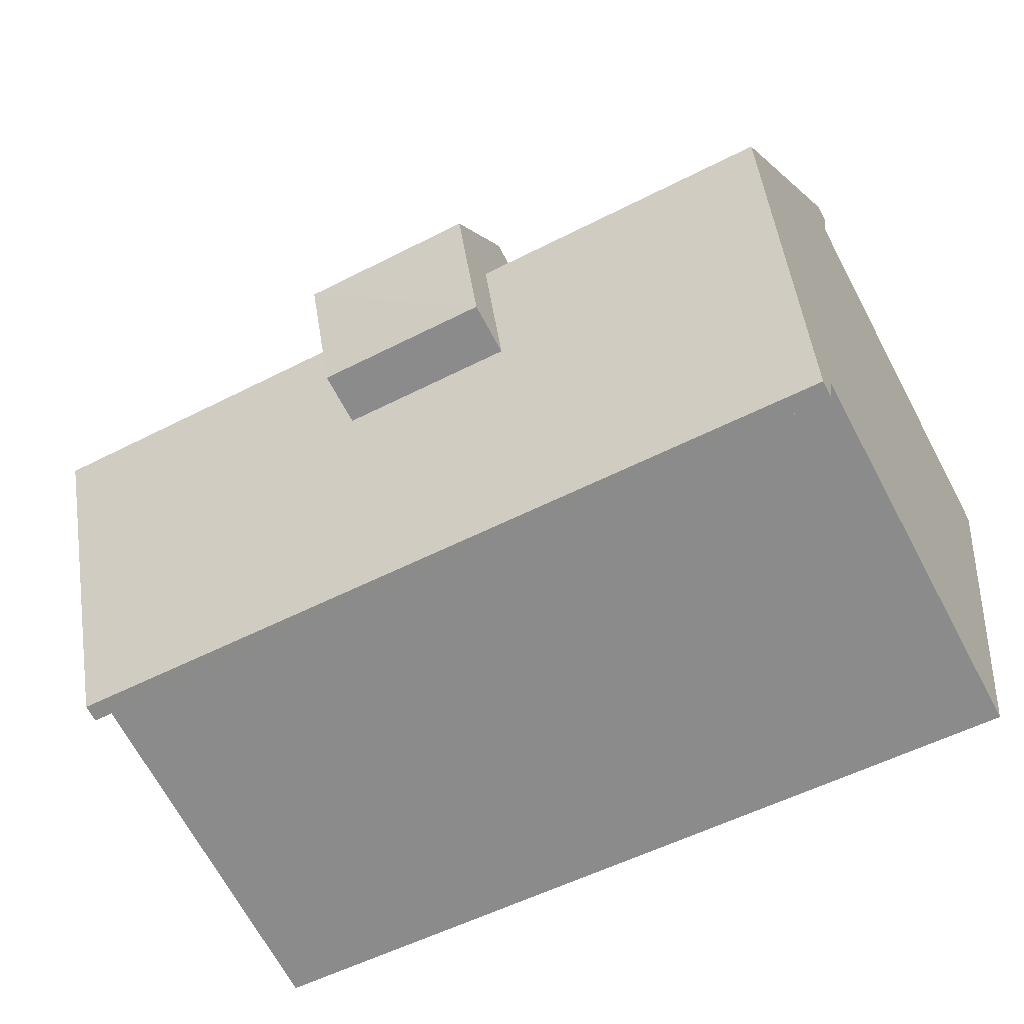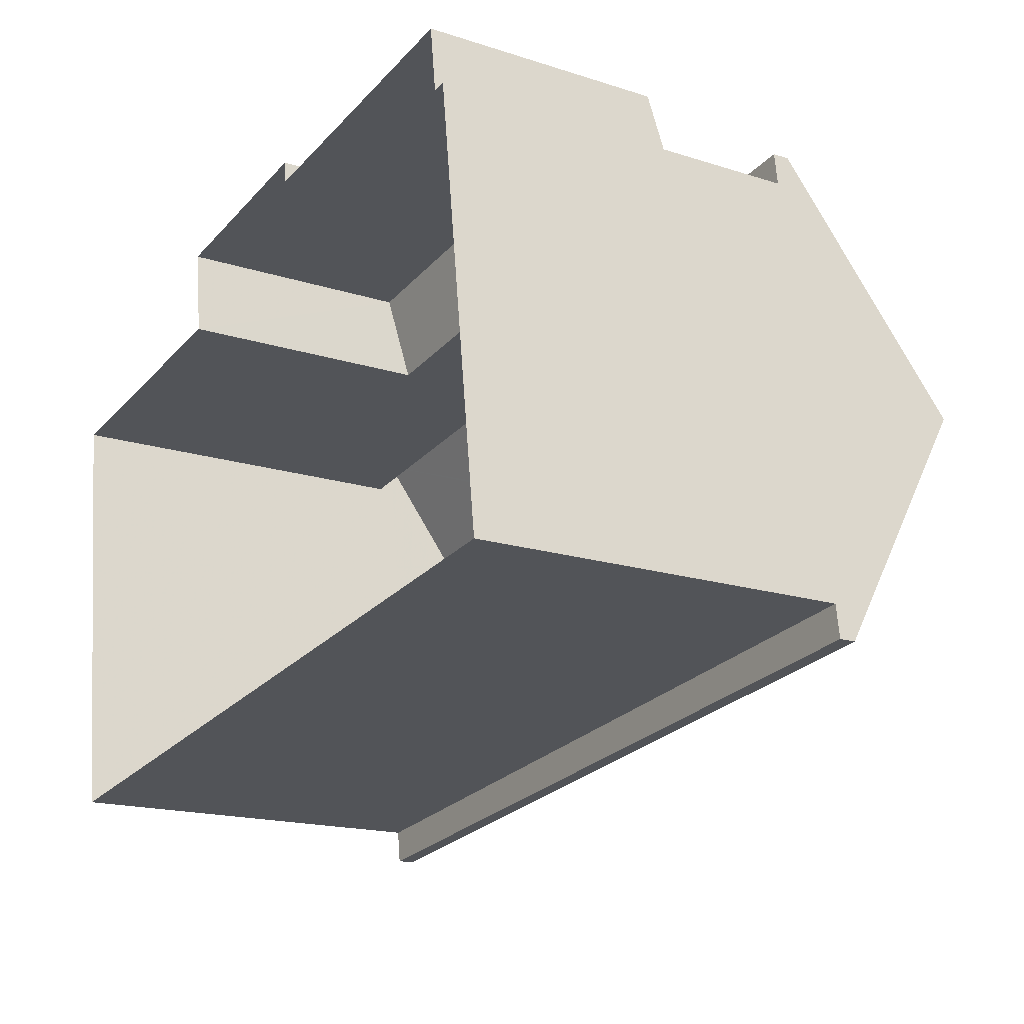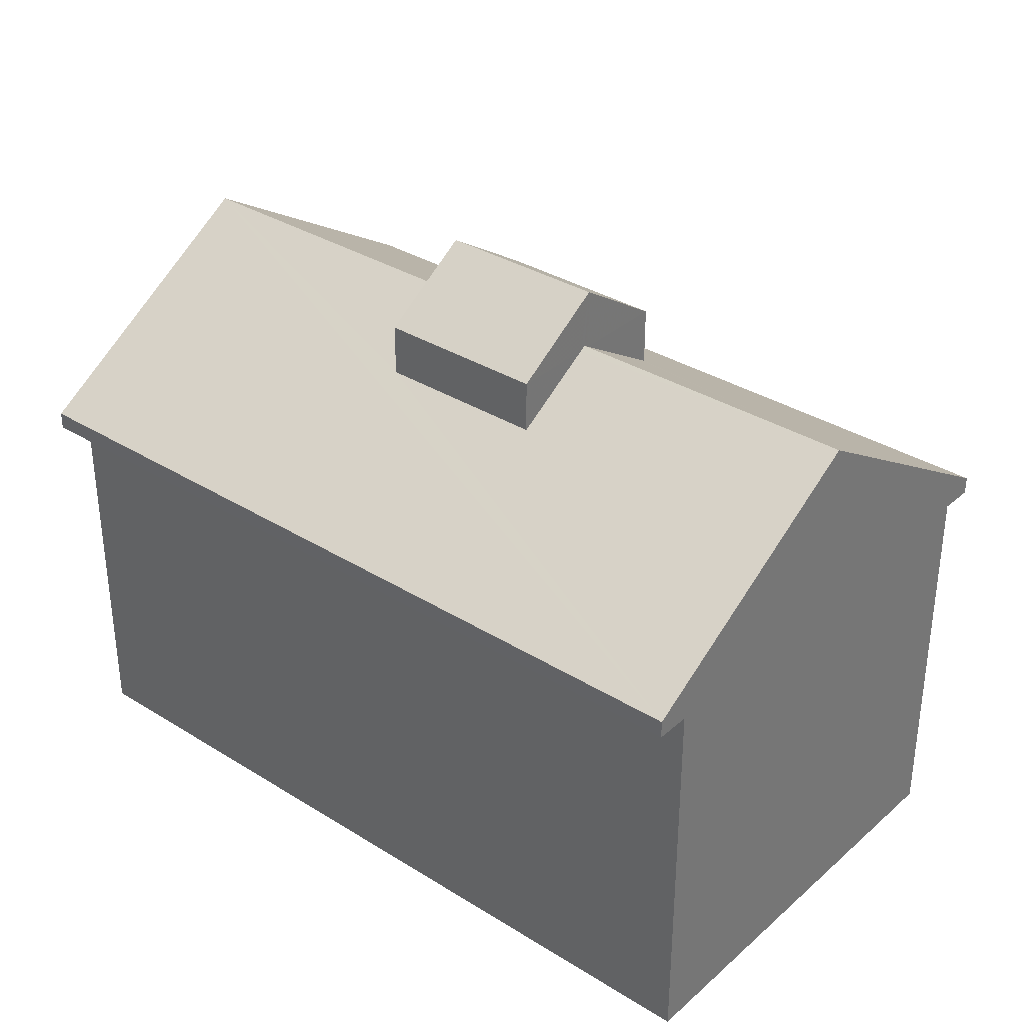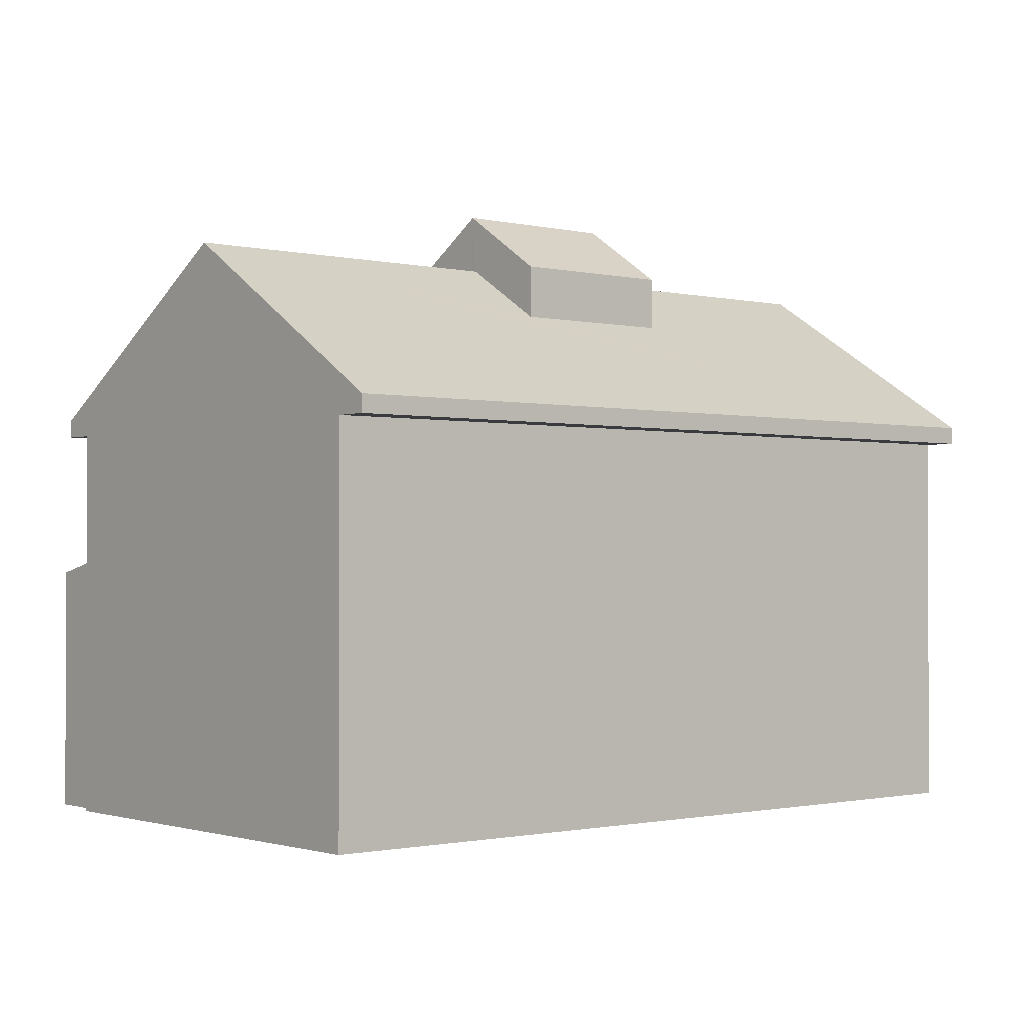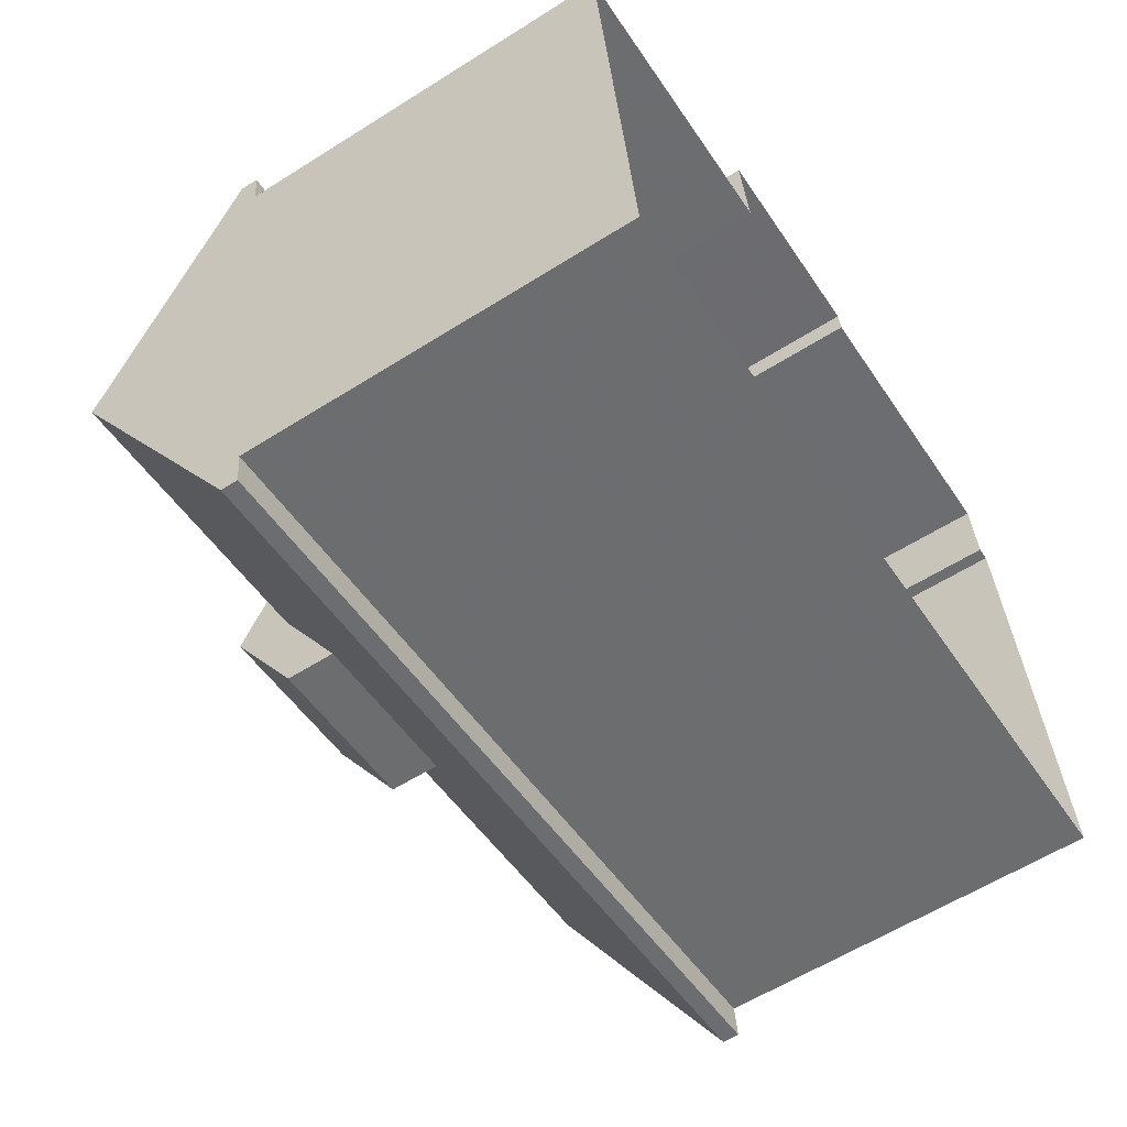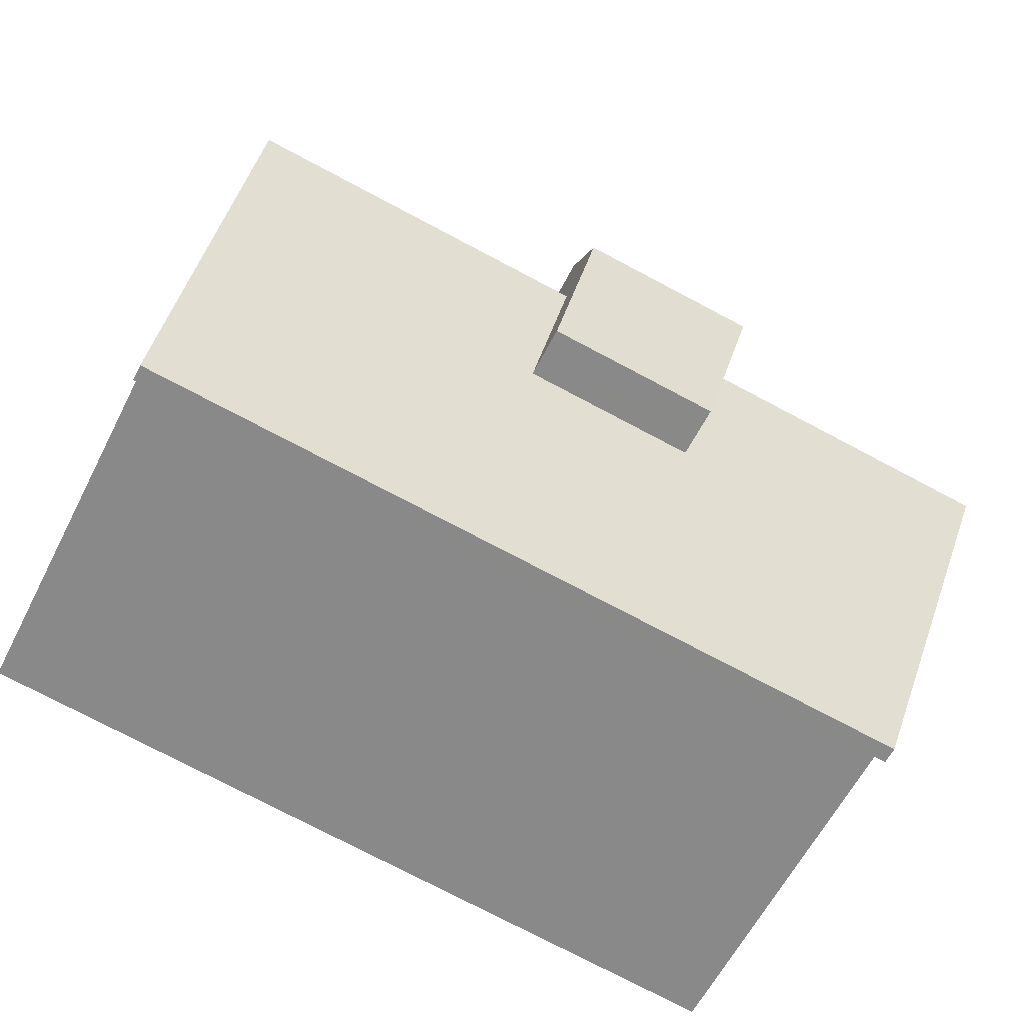
<metadata>
{"format":"obj","ext":"obj","renderer":"f3d","projection":"perspective","resolution":1024,"background":"white","views":[{"elev":-68.2,"azim":28.1,"up":"+Y"},{"elev":-17.3,"azim":-122.5,"up":"+Y"},{"elev":34.0,"azim":33.0,"up":"+Z"},{"elev":-1.2,"azim":-47.4,"up":"+Z"},{"elev":-59.7,"azim":122.9,"up":"+Y"},{"elev":-60.8,"azim":-26.9,"up":"+Y"}]}
</metadata>
<code>
v 1.247e+04 -1.558e+04 21.83
v 1.247e+04 -1.558e+04 21.83
v 1.248e+04 -1.558e+04 21.83
v 1.247e+04 -1.558e+04 21.83
v 1.247e+04 -1.559e+04 21.83
v 1.248e+04 -1.558e+04 21.83
v 1.248e+04 -1.558e+04 21.83
v 1.248e+04 -1.559e+04 21.83
v 1.248e+04 -1.559e+04 21.83
v 1.248e+04 -1.559e+04 21.83
v 1.247e+04 -1.558e+04 27.45
v 1.248e+04 -1.559e+04 27.45
v 1.247e+04 -1.558e+04 27.45
v 1.248e+04 -1.559e+04 27.45
v 1.248e+04 -1.559e+04 27.45
v 1.247e+04 -1.559e+04 27.45
v 1.248e+04 -1.559e+04 27.45
v 1.247e+04 -1.559e+04 27.45
v 1.247e+04 -1.558e+04 25.4
v 1.247e+04 -1.558e+04 25.62
v 1.248e+04 -1.558e+04 25.4
v 1.248e+04 -1.558e+04 25.33
v 1.248e+04 -1.558e+04 25.33
v 1.248e+04 -1.559e+04 25.62
v 1.248e+04 -1.559e+04 29.13
v 1.248e+04 -1.559e+04 27.7
v 1.247e+04 -1.558e+04 27.7
v 1.248e+04 -1.559e+04 30.02
v 1.248e+04 -1.559e+04 29.13
v 1.248e+04 -1.559e+04 29.16
v 1.248e+04 -1.559e+04 29.97
v 1.247e+04 -1.559e+04 30.02
v 1.248e+04 -1.559e+04 30.02
v 1.248e+04 -1.559e+04 29.13
v 1.248e+04 -1.559e+04 29.97
v 1.248e+04 -1.559e+04 30.02
v 1.248e+04 -1.559e+04 27.7
v 1.248e+04 -1.559e+04 29.21
v 1.248e+04 -1.559e+04 29.97
v 1.248e+04 -1.559e+04 29.21
v 1.248e+04 -1.559e+04 29.97
v 1.247e+04 -1.559e+04 27.7
v 1.248e+04 -1.559e+04 30.85
v 1.248e+04 -1.559e+04 30.85
v 1.248e+04 -1.559e+04 29.97
v 1.248e+04 -1.559e+04 29.97
v 1.248e+04 -1.559e+04 29.97
v 1.248e+04 -1.559e+04 29.97
f 1 2 3
f 4 1 5
f 6 7 3
f 8 9 5
f 10 9 8
f 7 8 3
f 3 5 1
f 3 8 5
f 11 12 13
f 11 14 12
f 15 16 17
f 15 18 16
f 19 20 21
f 22 21 23
f 23 21 24
f 21 20 24
f 25 26 27
f 28 26 29
f 28 29 30
f 29 26 25
f 31 32 33
f 32 34 27
f 27 34 25
f 31 34 32
f 35 28 30
f 35 36 28
f 32 37 38
f 39 33 32
f 37 28 40
f 41 28 36
f 28 41 40
f 39 32 38
f 38 37 40
f 42 37 32
f 43 44 45
f 45 44 46
f 47 44 43
f 48 47 43
f 22 6 3
f 21 22 3
f 22 7 6
f 22 23 7
f 8 7 23
f 24 8 23
f 1 19 2
f 1 20 19
f 21 3 2
f 19 21 2
f 10 8 24
f 24 12 10
f 12 24 13
f 4 20 1
f 13 20 4
f 24 20 13
f 14 26 12
f 9 10 12
f 12 26 37
f 17 37 15
f 9 12 17
f 17 12 37
f 32 27 42
f 28 37 26
f 16 5 9
f 17 16 9
f 4 5 13
f 11 13 27
f 16 18 42
f 5 16 13
f 27 13 42
f 13 16 42
f 27 14 11
f 27 26 14
f 37 18 15
f 37 42 18
f 33 39 43
f 31 33 43
f 31 43 45
f 39 48 43
f 47 41 44
f 46 44 35
f 44 36 35
f 41 36 44
f 39 38 48
f 34 31 45
f 46 25 45
f 45 25 34
f 29 25 46
f 40 41 47
f 30 46 35
f 30 29 46
f 38 47 48
f 38 40 47

</code>
